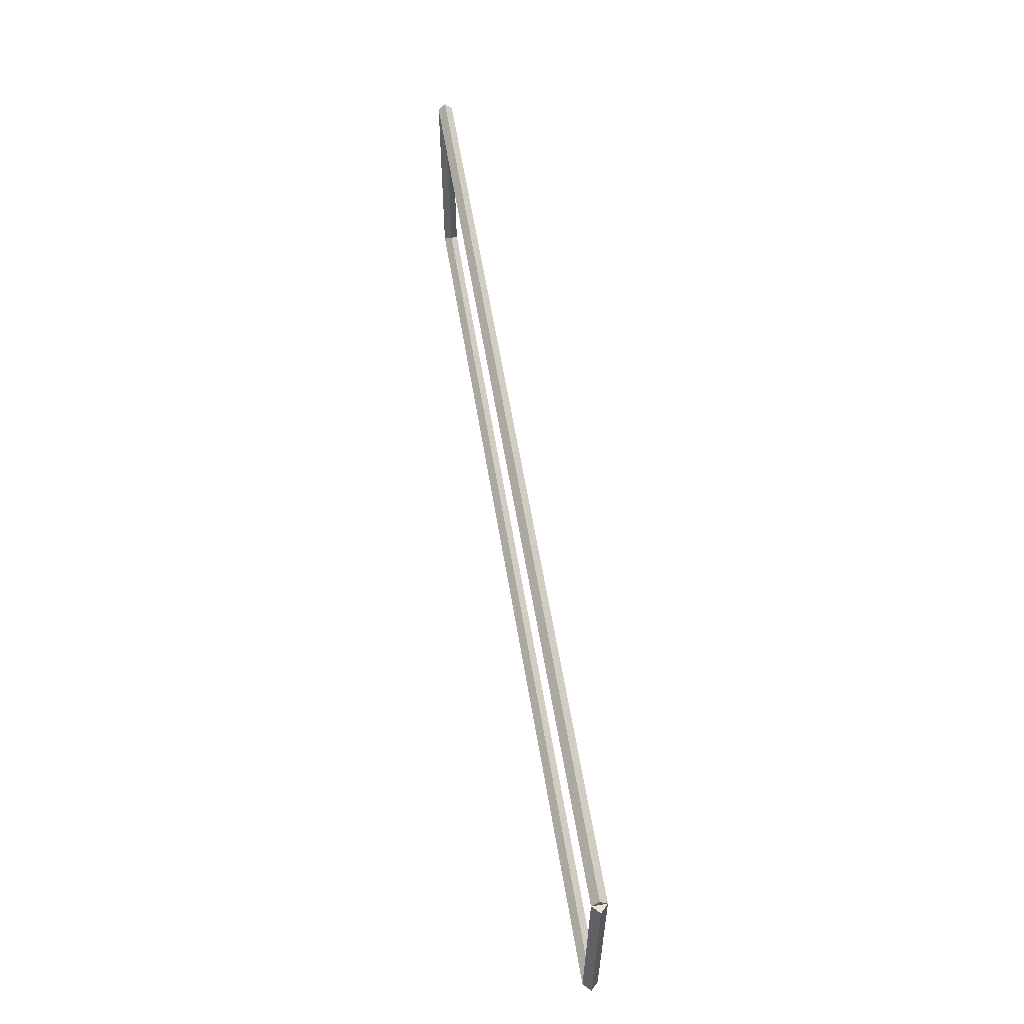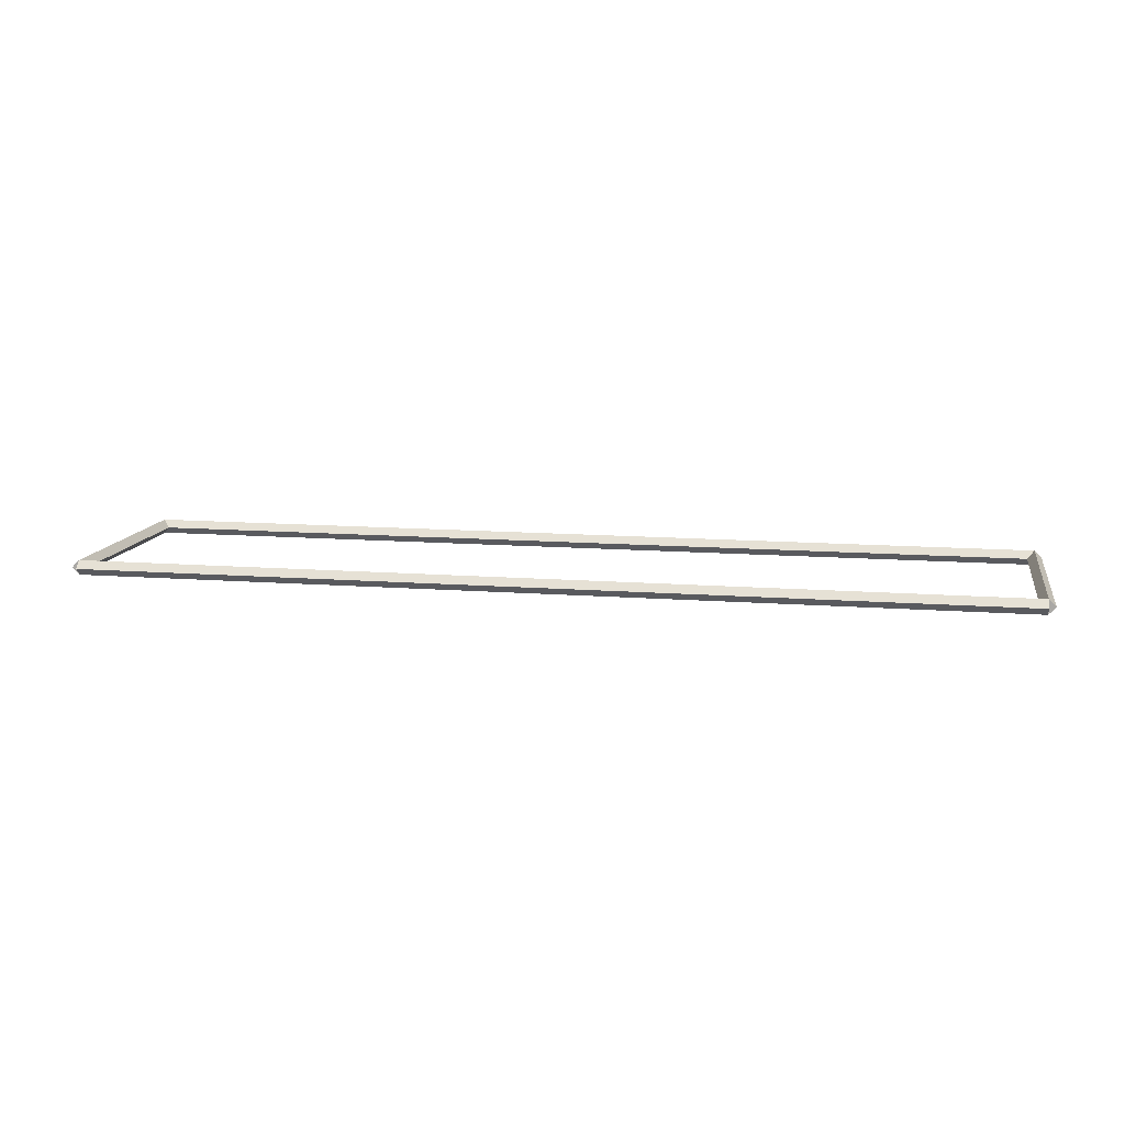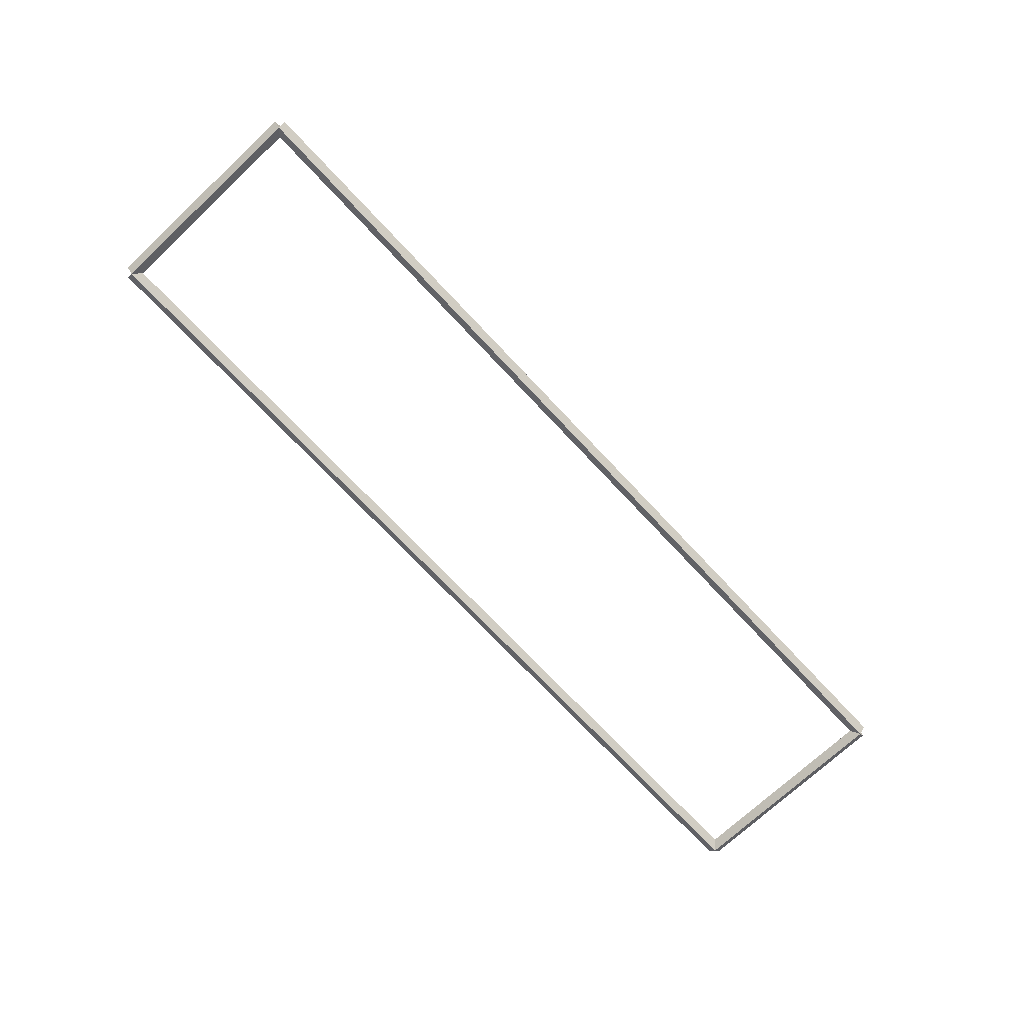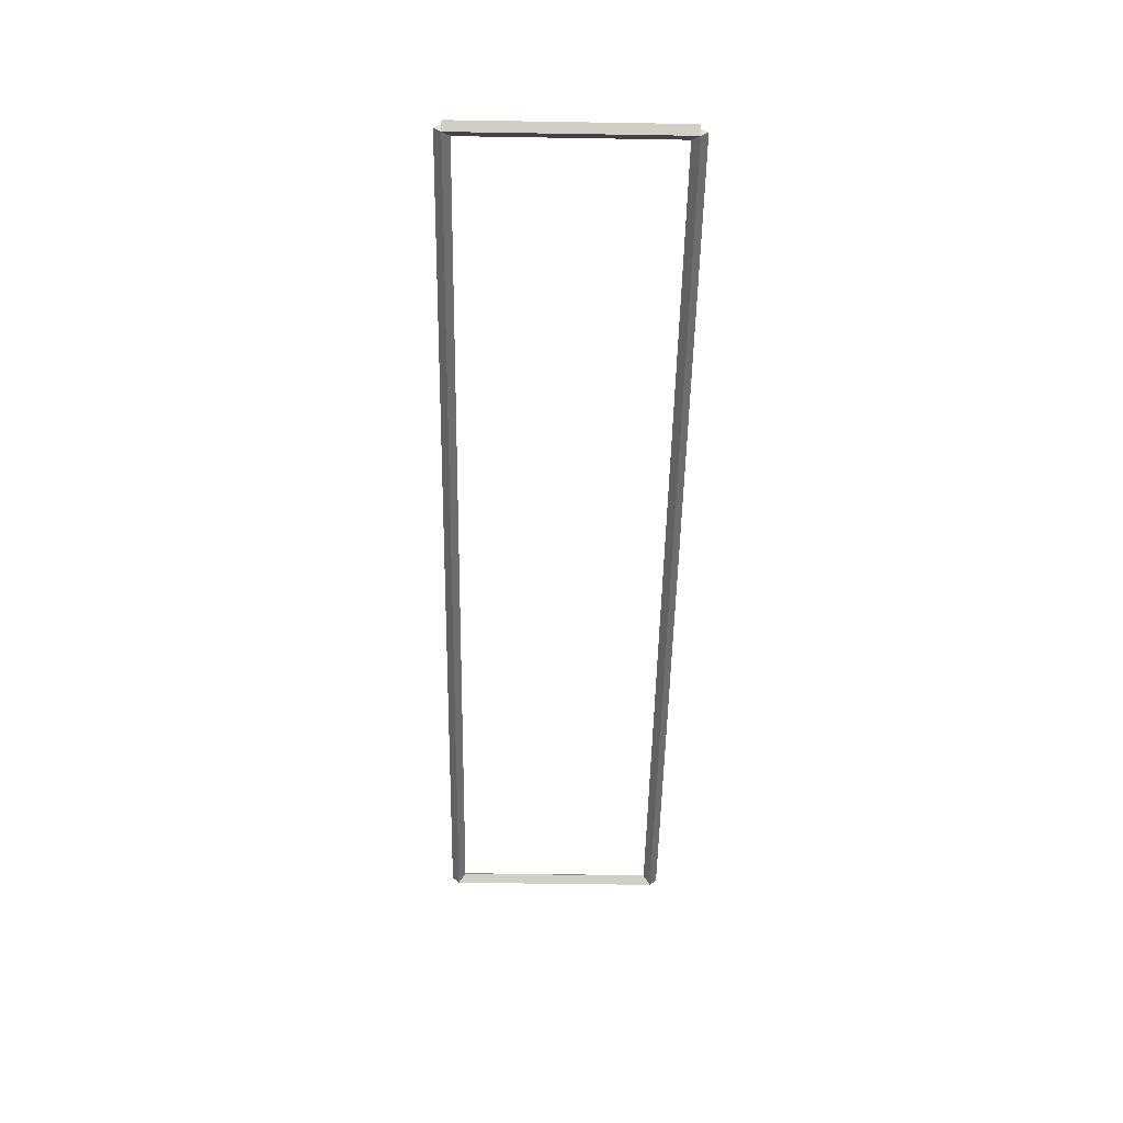
<metadata>
{"format":"obj","ext":"obj","renderer":"f3d","projection":"perspective","resolution":1024,"background":"white","views":[{"elev":58.5,"azim":80.8,"up":"+Y"},{"elev":12.0,"azim":10.5,"up":"+Z"},{"elev":-71.8,"azim":-46.9,"up":"+Z"},{"elev":-52.0,"azim":89.0,"up":"+Z"}]}
</metadata>
<code>
g base_node_4_5
v 12.7 34.52 -34.42
v 12.7 34.42 -34.32
v 12.7 34.32 -34.42
v 12.7 34.42 -34.52
v 0 34.52 -34.42
v 0 34.42 -34.32
v 0 34.32 -34.42
v 0 34.42 -34.52
f 1 2 3 4
f 6 2 1 5
f 5 1 4 8
f 6 5 8 7
f 8 4 3 7
f 7 3 2 6
g base_node_4_5
v 12.8 37.42 -34.42
v 12.7 37.42 -34.52
v 12.6 37.42 -34.42
v 12.7 37.42 -34.32
v 12.8 34.42 -34.42
v 12.7 34.42 -34.52
v 12.6 34.42 -34.42
v 12.7 34.42 -34.32
f 9 10 11 12
f 14 10 9 13
f 13 9 12 16
f 14 13 16 15
f 16 12 11 15
f 15 11 10 14
g base_node_4_5
v 0 37.52 -34.42
v 0 37.42 -34.52
v 0 37.32 -34.42
v 0 37.42 -34.32
v 12.7 37.52 -34.42
v 12.7 37.42 -34.52
v 12.7 37.32 -34.42
v 12.7 37.42 -34.32
f 17 18 19 20
f 22 18 17 21
f 21 17 20 24
f 22 21 24 23
f 24 20 19 23
f 23 19 18 22
g base_node_4_5
v 0.1 34.42 -34.42
v -1.034e-14 34.42 -34.32
v -0.1 34.42 -34.42
v 3.107e-14 34.42 -34.52
v 0.1 37.42 -34.42
v -1.034e-14 37.42 -34.32
v -0.1 37.42 -34.42
v 3.107e-14 37.42 -34.52
f 25 26 27 28
f 30 26 25 29
f 29 25 28 32
f 30 29 32 31
f 32 28 27 31
f 31 27 26 30

</code>
